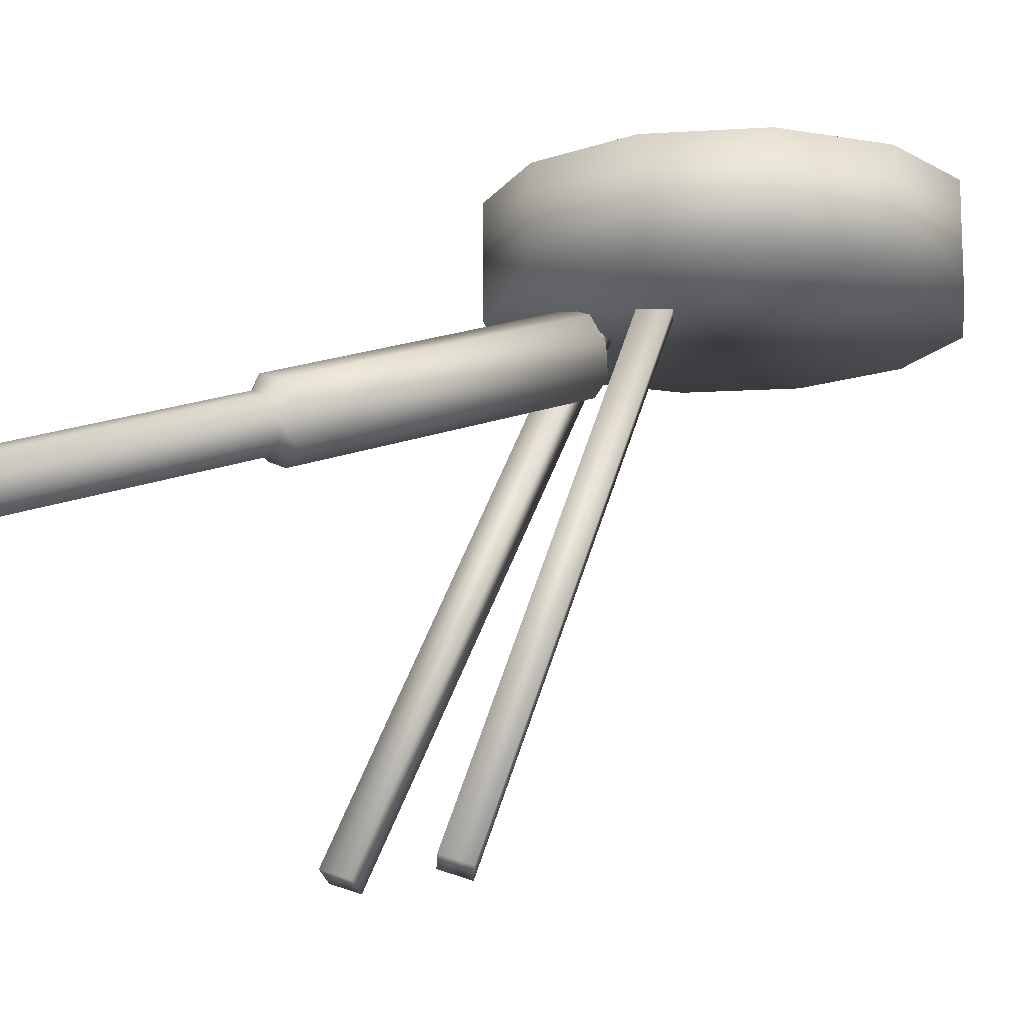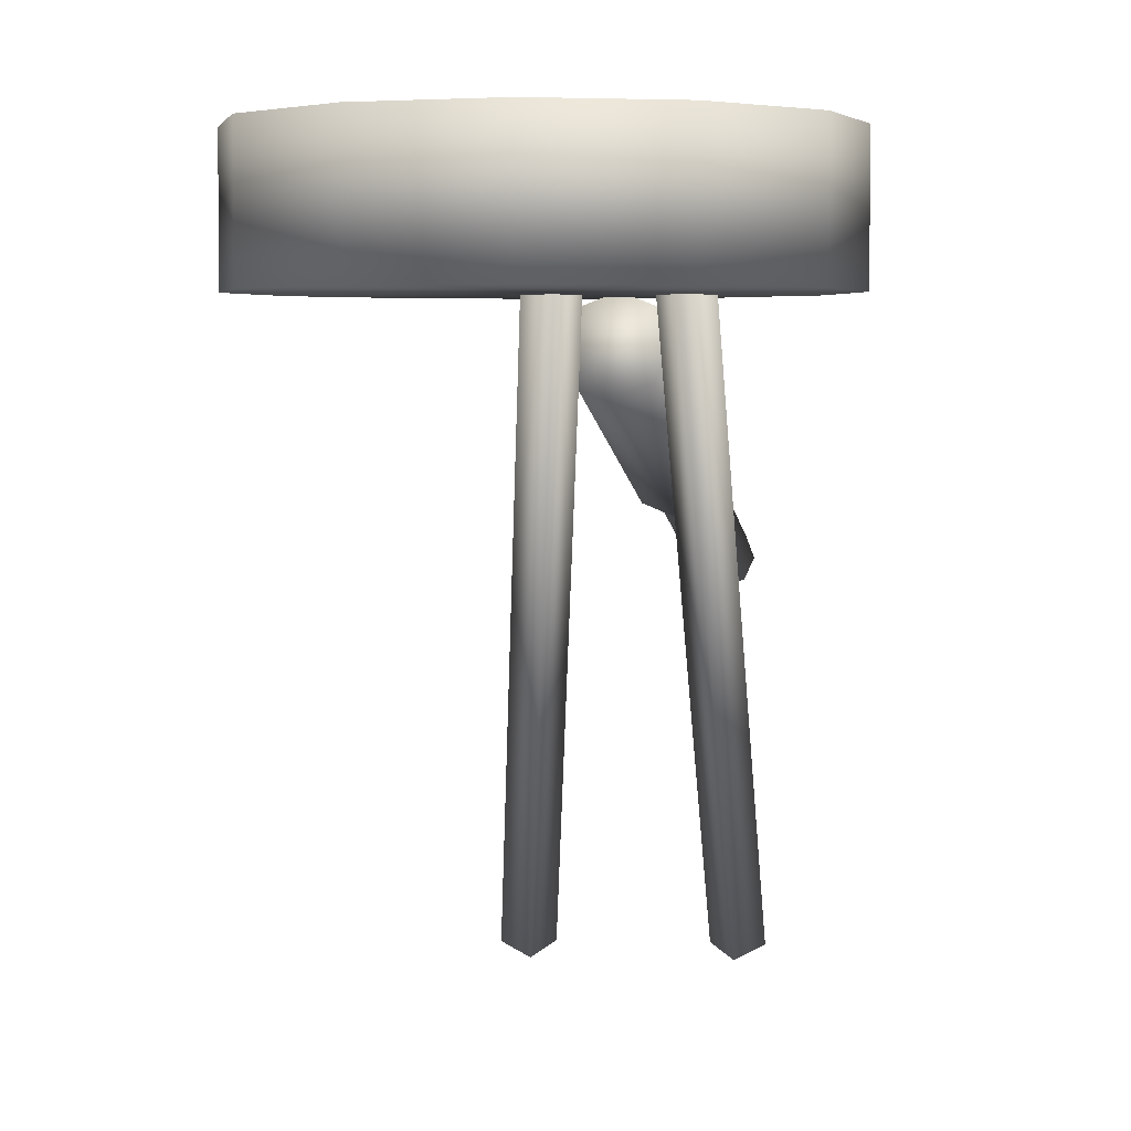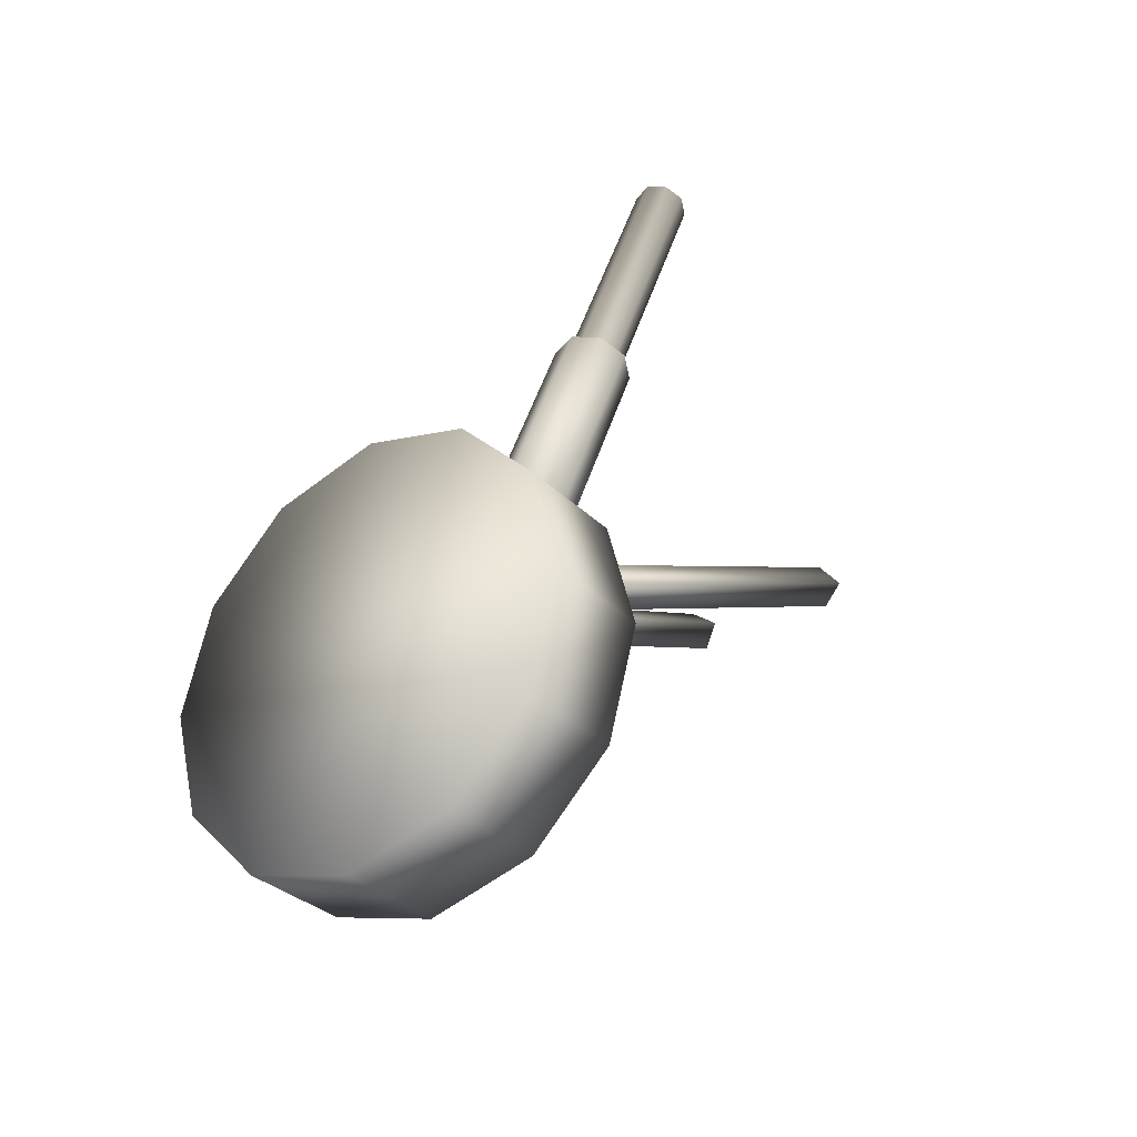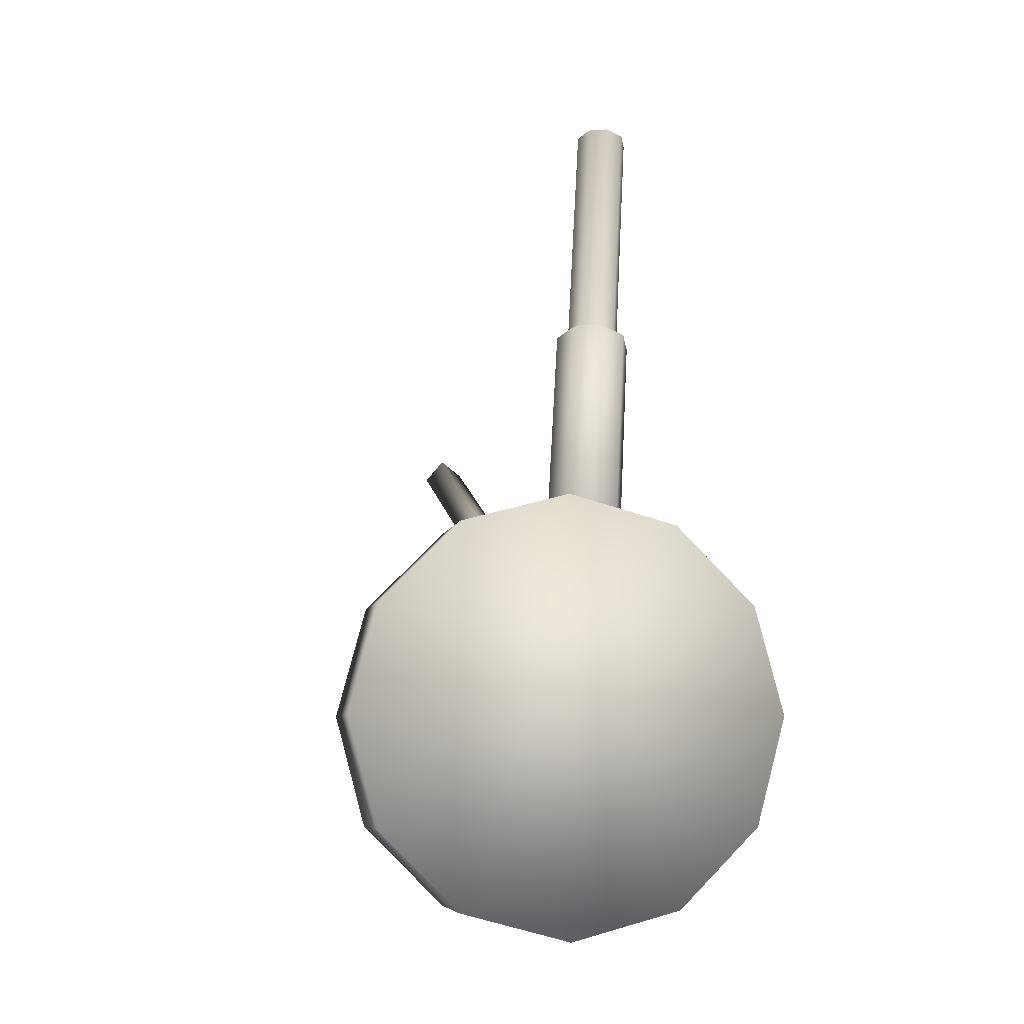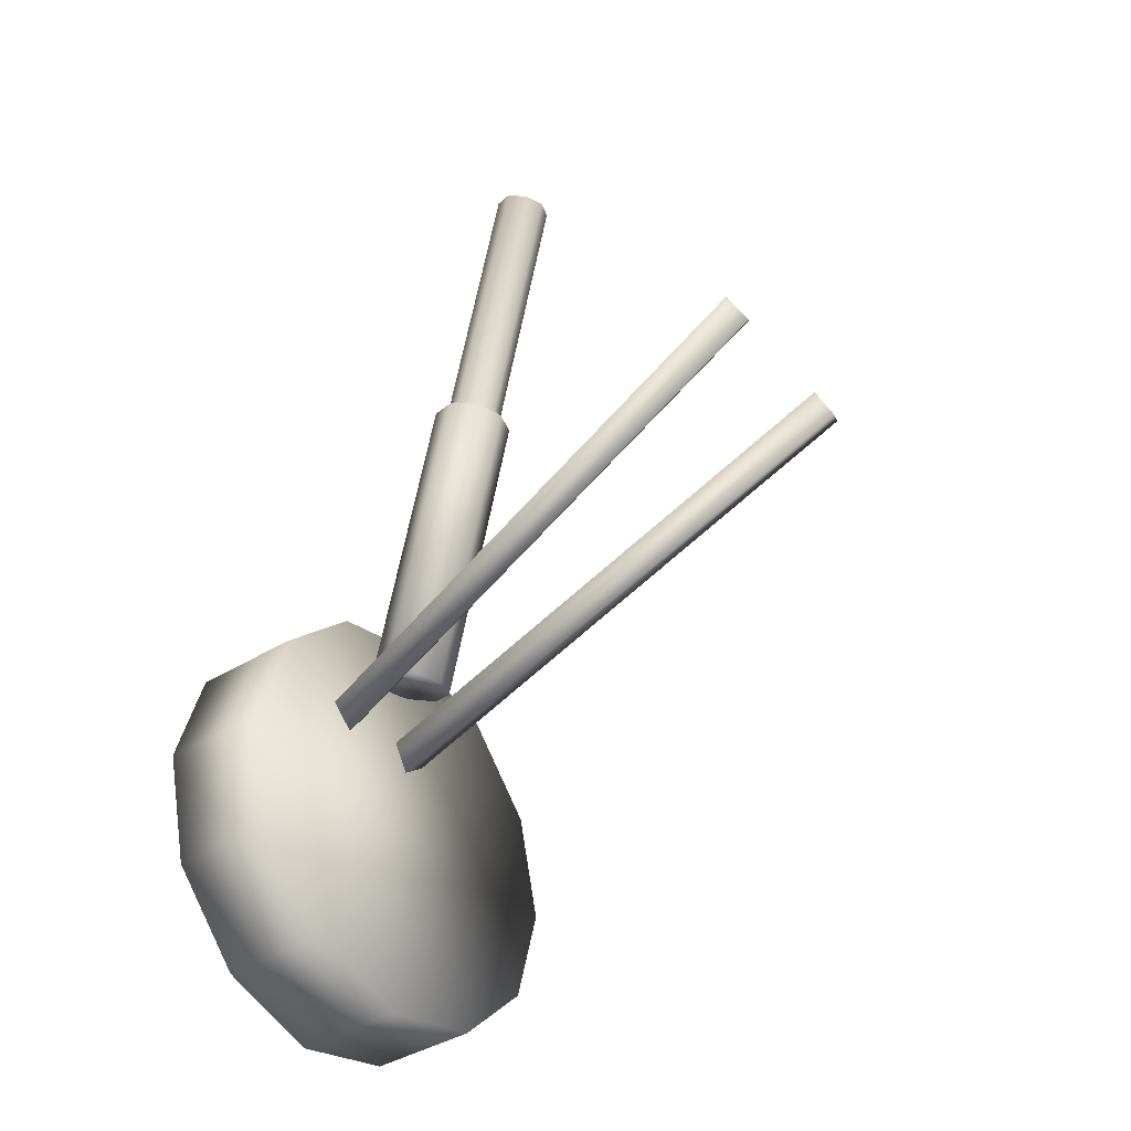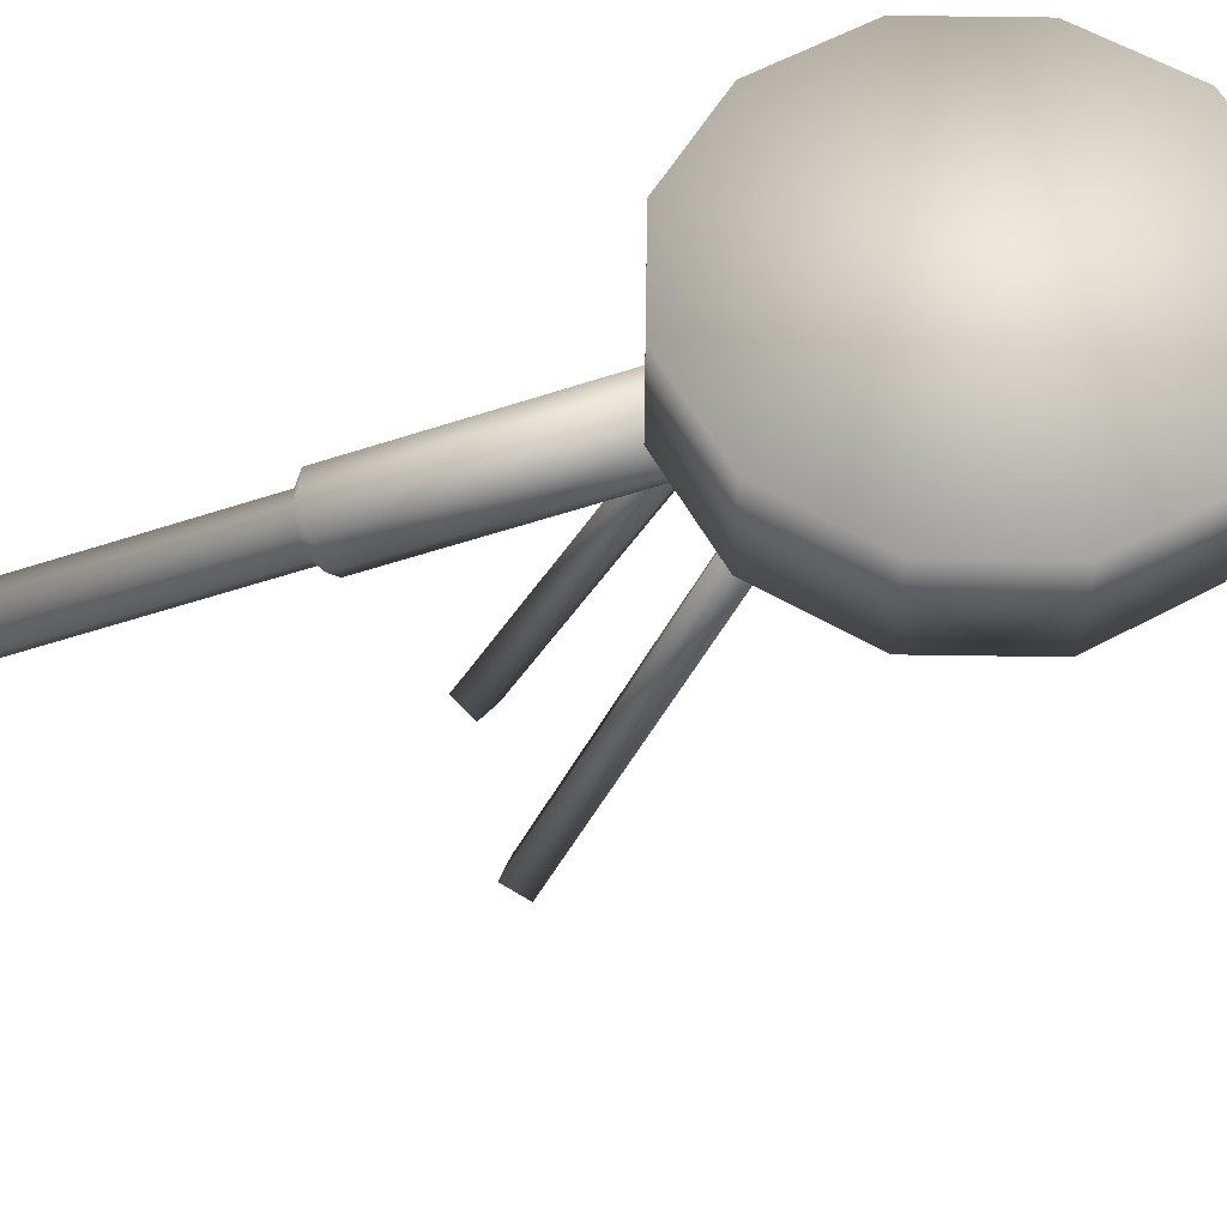
<metadata>
{"format":"obj","ext":"obj","renderer":"f3d","projection":"perspective","resolution":1024,"background":"white","views":[{"elev":-12.6,"azim":53.3,"up":"+Y"},{"elev":3.8,"azim":-176.2,"up":"+Y"},{"elev":-32.2,"azim":-143.7,"up":"+Z"},{"elev":-7.2,"azim":169.4,"up":"+Z"},{"elev":-41.6,"azim":-53.7,"up":"+Z"},{"elev":58.5,"azim":75.9,"up":"+Y"}]}
</metadata>
<code>
o Mesh.008_Cylinder.009
v 6.862 5.764 0.3054
v 6.862 5.909 0.3054
v 6.901 5.909 0.1631
v 6.901 5.764 0.1631
v 7.005 5.909 0.05886
v 7.005 5.764 0.05886
v 7.147 5.909 0.02071
v 7.147 5.764 0.02071
v 7.29 5.909 0.05886
v 7.29 5.764 0.05886
v 7.394 5.909 0.1631
v 7.394 5.764 0.1631
v 7.432 5.909 0.3054
v 7.432 5.764 0.3054
v 7.394 5.909 0.4478
v 7.394 5.764 0.4478
v 7.29 5.909 0.552
v 7.29 5.764 0.552
v 7.147 5.909 0.5902
v 7.147 5.764 0.5902
v 7.005 5.909 0.552
v 7.005 5.764 0.552
v 6.901 5.909 0.4478
v 6.901 5.764 0.4478
v 7.006 5.587 0.8657
v 6.965 5.476 1.196
v 6.975 5.5 1.206
v 7.015 5.611 0.8751
v 7 5.51 1.212
v 7.041 5.621 0.8816
v 7.026 5.5 1.212
v 7.067 5.611 0.8814
v 7.038 5.476 1.205
v 7.078 5.587 0.8746
v 7.028 5.451 1.196
v 7.069 5.562 0.8652
v 7.003 5.441 1.189
v 7.043 5.552 0.8587
v 6.977 5.451 1.19
v 7.017 5.562 0.8589
v 7.008 5.555 0.8417
v 7.045 5.54 0.8414
v 7.096 5.591 0.8644
v 7.082 5.555 0.8508
v 7.129 5.684 0.4672
v 7.143 5.719 0.4808
v 6.991 5.591 0.8515
v 7.041 5.641 0.8745
v 7.005 5.626 0.8651
v 7.079 5.626 0.8742
v 7.052 5.755 0.4815
v 7.088 5.769 0.4909
v 7.126 5.755 0.4906
v 7.038 5.719 0.4679
v 7.055 5.684 0.4581
v 7.093 5.669 0.4578
f 1 2 3 4
f 4 3 5 6
f 6 5 7 8
f 8 7 9 10
f 10 9 11 12
f 12 11 13 14
f 14 13 15 16
f 16 15 17 18
f 18 17 19 20
f 20 19 21 22
f 3 2 23
f 3 23 5
f 23 21 5
f 21 7 5
f 21 19 7
f 19 9 7
f 19 17 9
f 17 11 9
f 17 15 11
f 15 13 11
f 2 1 24 23
f 22 21 23 24
f 1 4 24
f 4 6 24
f 6 22 24
f 6 8 22
f 8 20 22
f 8 10 20
f 10 18 20
f 10 12 18
f 12 16 18
f 12 14 16
f 25 26 27 28
f 28 27 29 30
f 30 29 31 32
f 32 31 33 34
f 34 33 35 36
f 36 35 37 38
f 27 31 29
f 27 33 31
f 27 26 33
f 26 35 33
f 26 39 35
f 39 37 35
f 40 39 26 25
f 38 37 39 40
f 38 40 41 42
f 43 44 45 46
f 40 25 47 41
f 28 30 48 49
f 30 32 50 48
f 25 28 49 47
f 32 34 43 50
f 34 36 44 43
f 36 38 42 44
f 51 52 53
f 51 53 46
f 54 51 46
f 54 46 45
f 54 45 55
f 45 56 55
f 41 47 54 55
f 47 49 51 54
f 50 43 46 53
f 42 41 55 56
f 48 50 53 52
f 44 42 56 45
f 49 48 52 51
o Mesh_Cylinder.004_Cylinder.000
v 7.117 5.789 0.4043
v 7.164 5.112 0.7255
v 7.195 5.125 0.7468
v 7.149 5.801 0.4256
v 7.22 5.112 0.7173
v 7.173 5.789 0.3961
v 7.188 5.1 0.6959
v 7.141 5.777 0.3747
v 7.021 5.801 0.4256
v 6.975 5.125 0.7468
v 7.006 5.112 0.7255
v 7.053 5.789 0.4043
v 6.997 5.789 0.3961
v 6.95 5.112 0.7173
v 6.982 5.1 0.6959
v 7.029 5.777 0.3747
f 57 58 59 60
f 60 59 61 62
f 59 58 63 61
f 58 57 64 63
f 62 61 63 64
f 57 60 62 64
f 65 66 67 68
f 69 70 66 65
f 70 71 67 66
f 68 67 71 72
f 72 71 70 69
f 72 69 65 68

</code>
